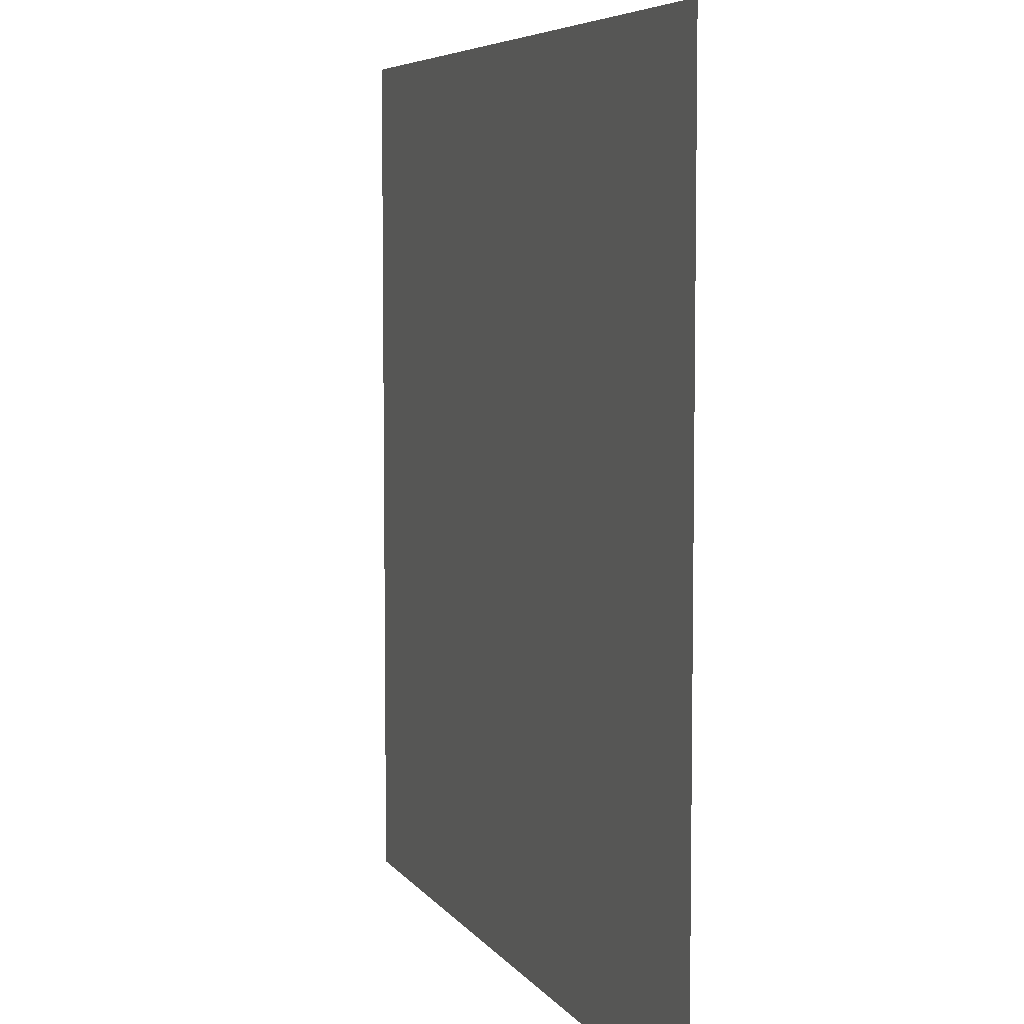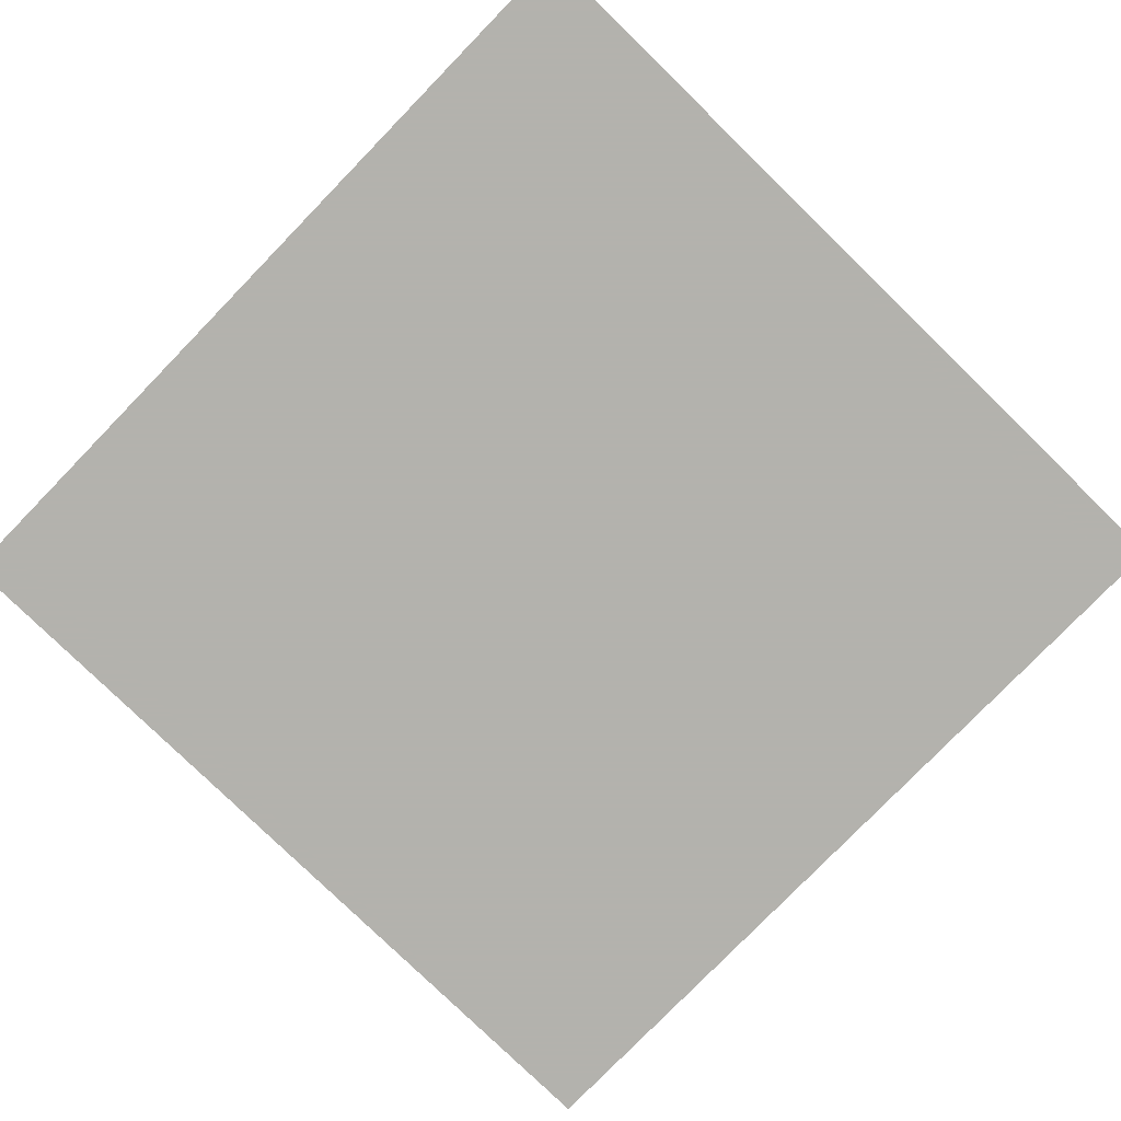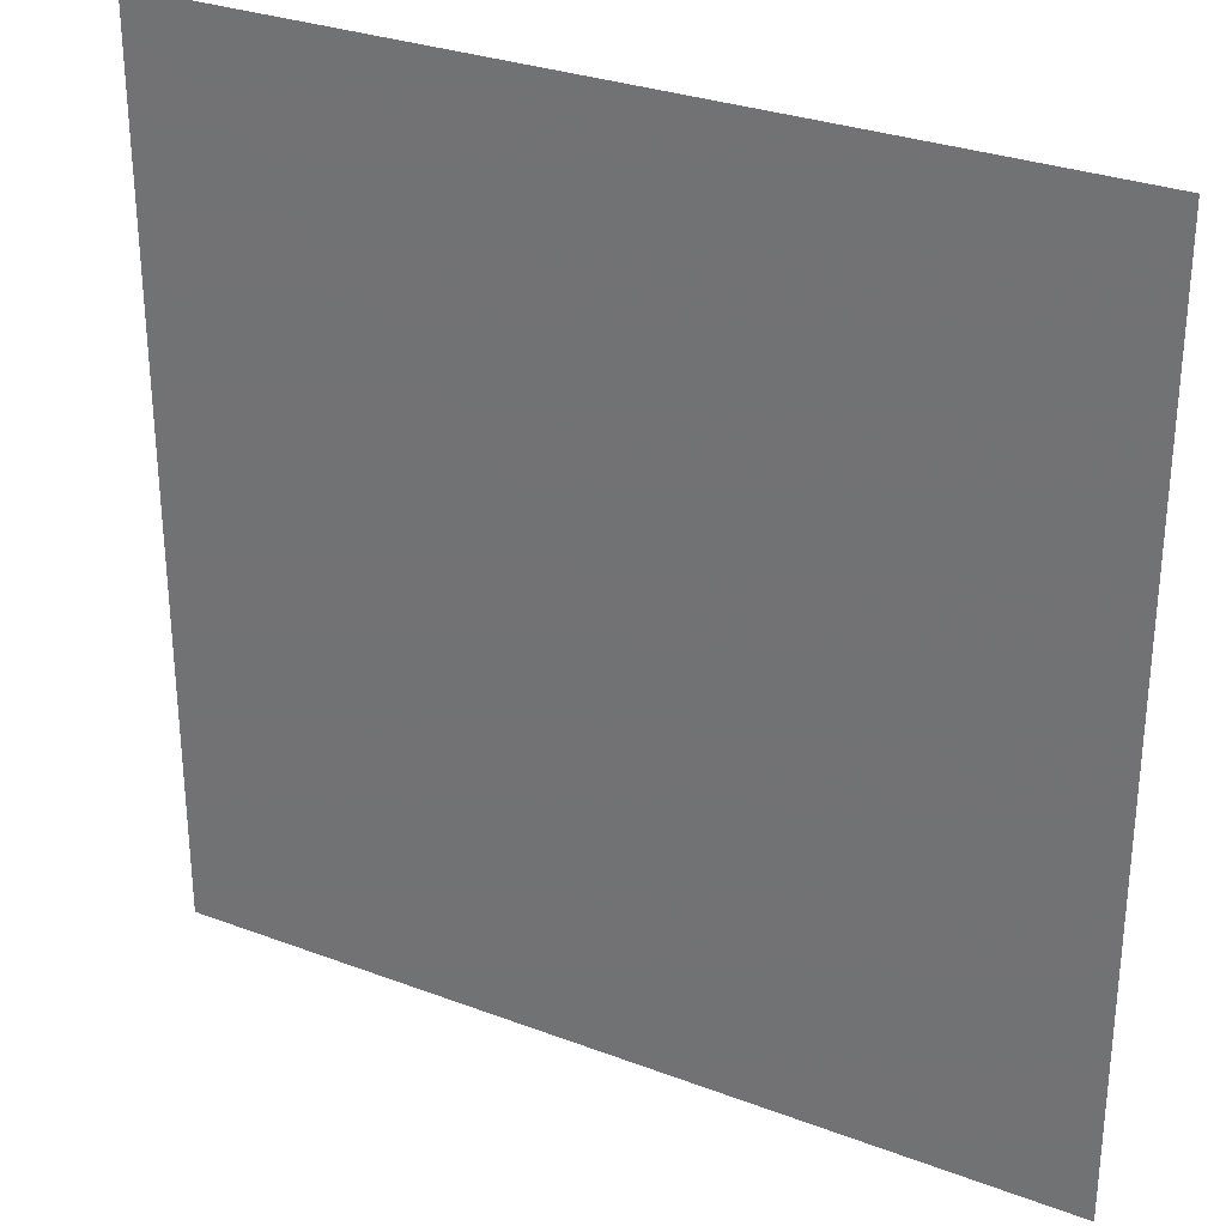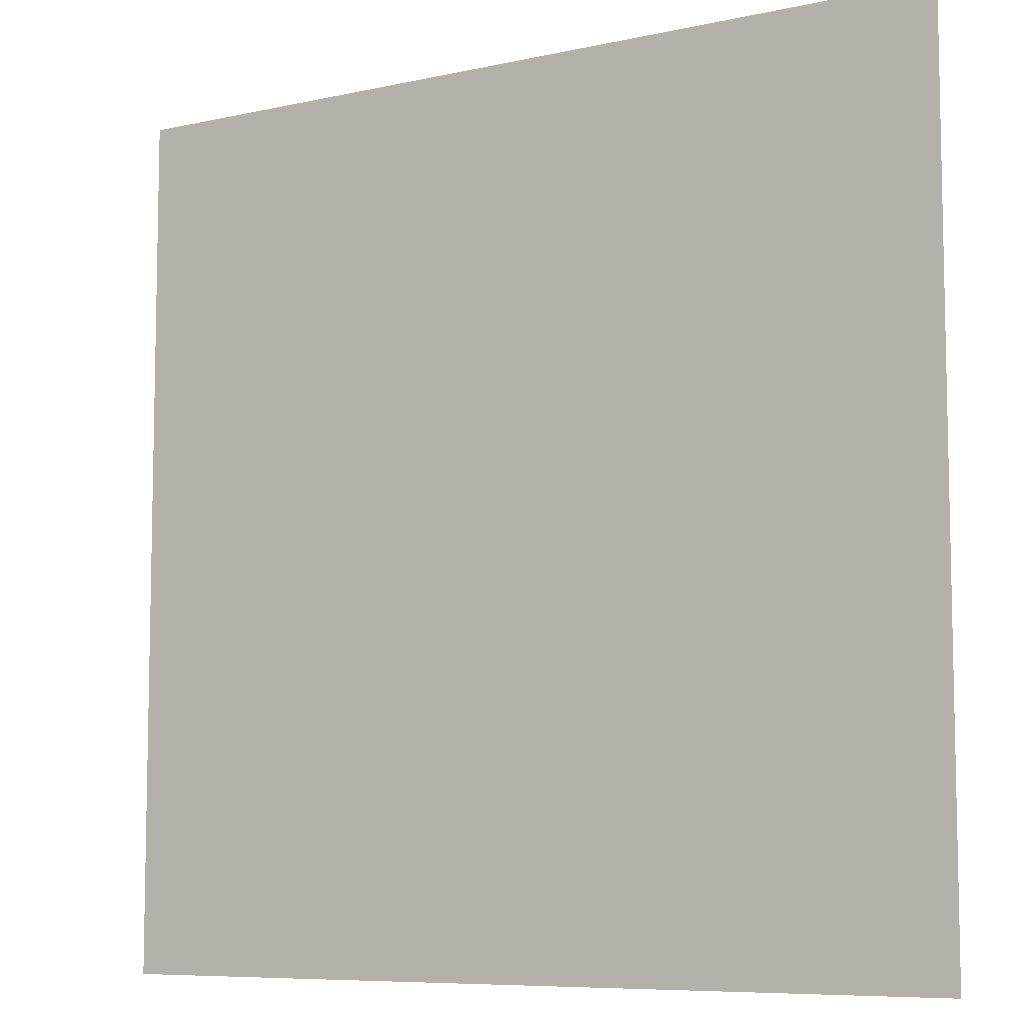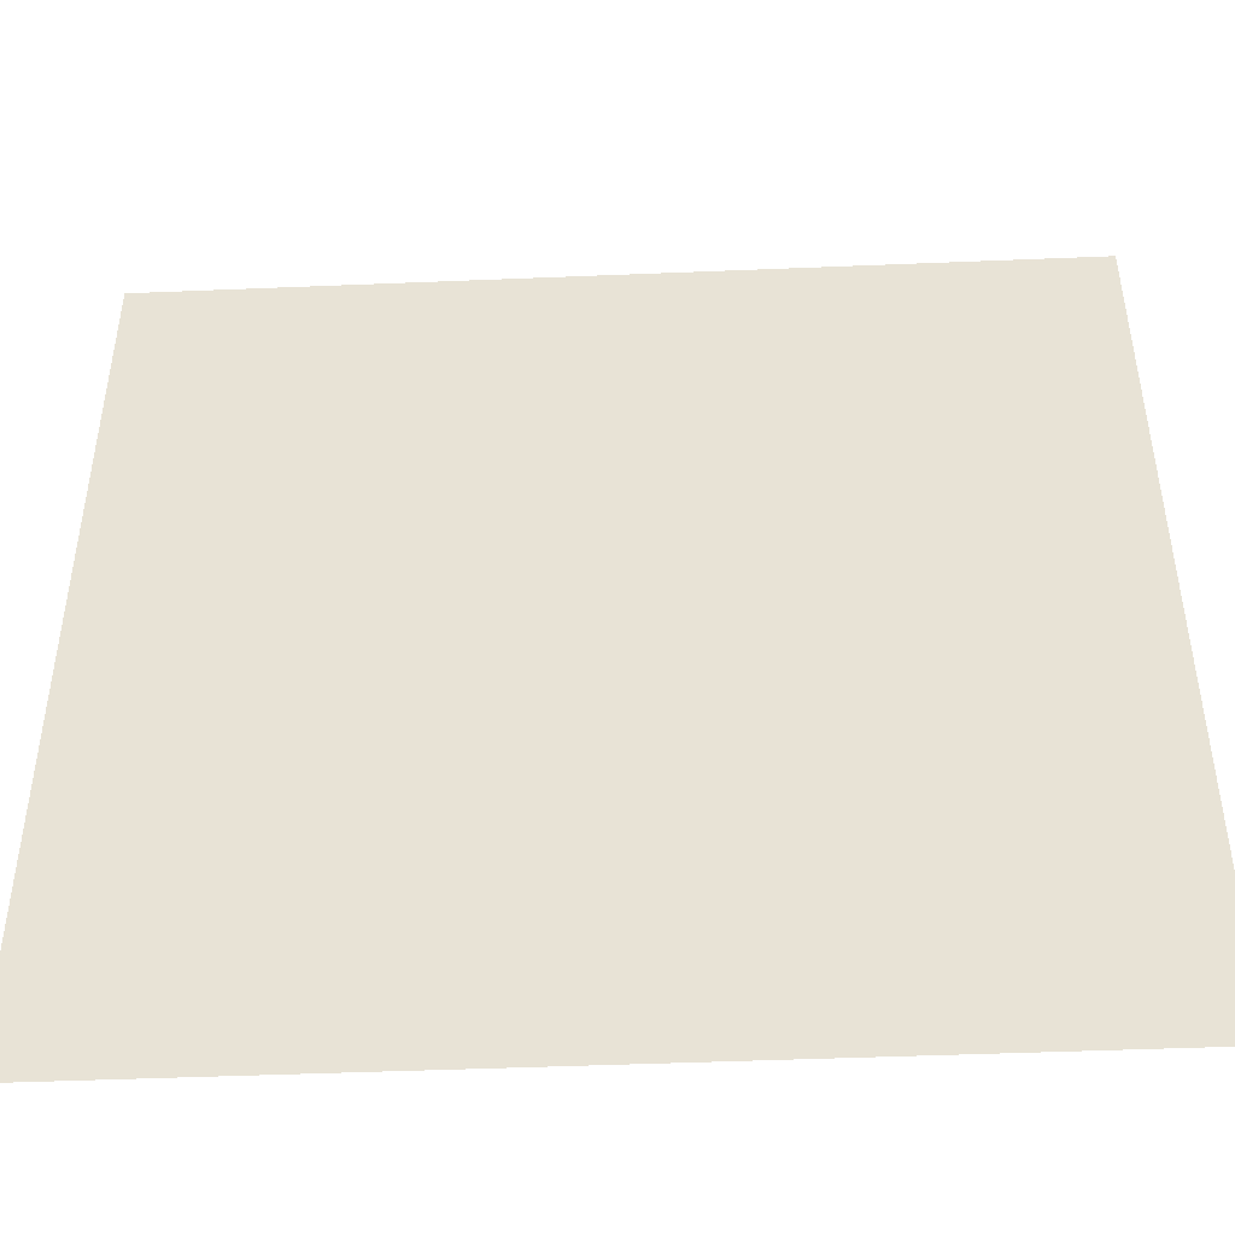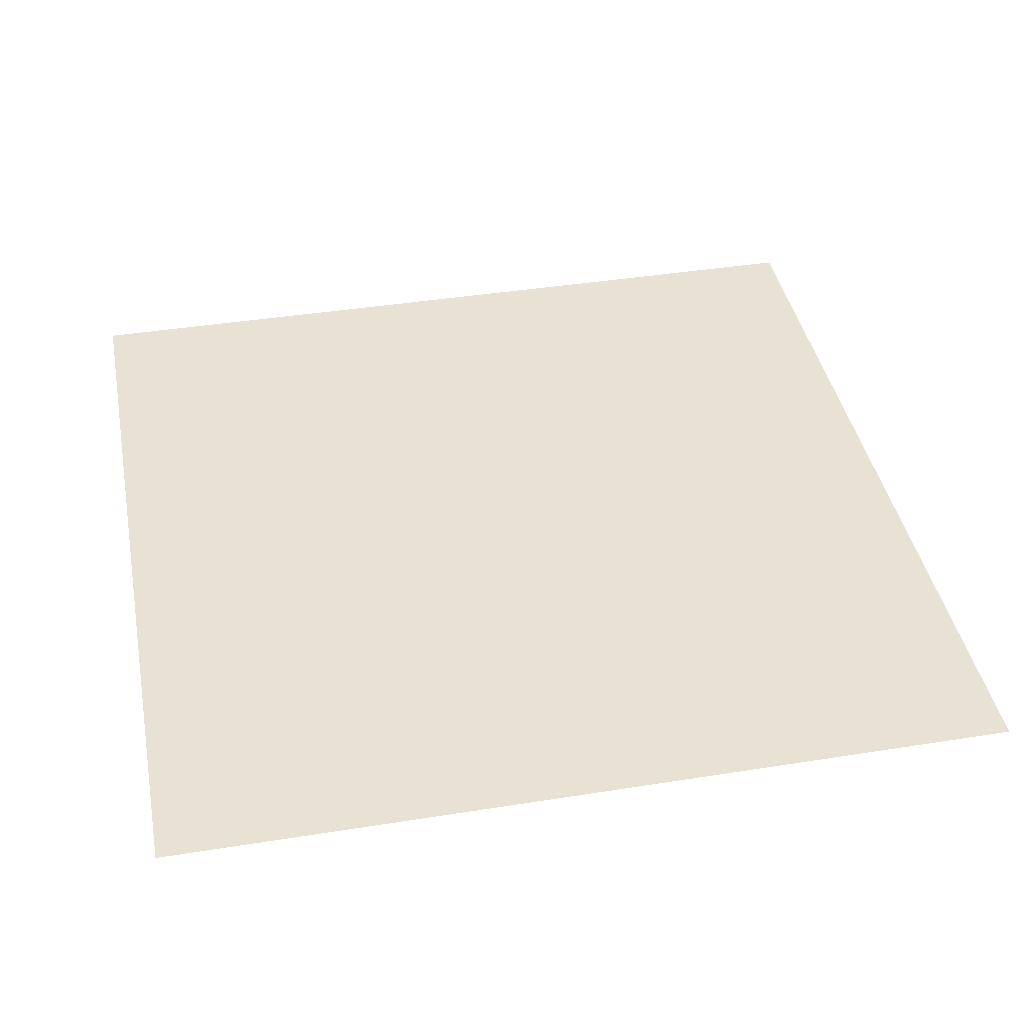
<metadata>
{"format":"obj","ext":"obj","renderer":"f3d","projection":"perspective","resolution":1024,"background":"white","views":[{"elev":6.1,"azim":71.2,"up":"+Z"},{"elev":-79.4,"azim":-134.2,"up":"+Y"},{"elev":29.9,"azim":-151.1,"up":"+Z"},{"elev":-7.8,"azim":32.0,"up":"+Z"},{"elev":-46.3,"azim":2.7,"up":"+Z"},{"elev":40.9,"azim":-101.0,"up":"+Y"}]}
</metadata>
<code>
g floort
v -1 0 1
v 1 0 1
v -1 0 -1
v 1 0 -1
f 1 2 3
f 4 3 2

</code>
